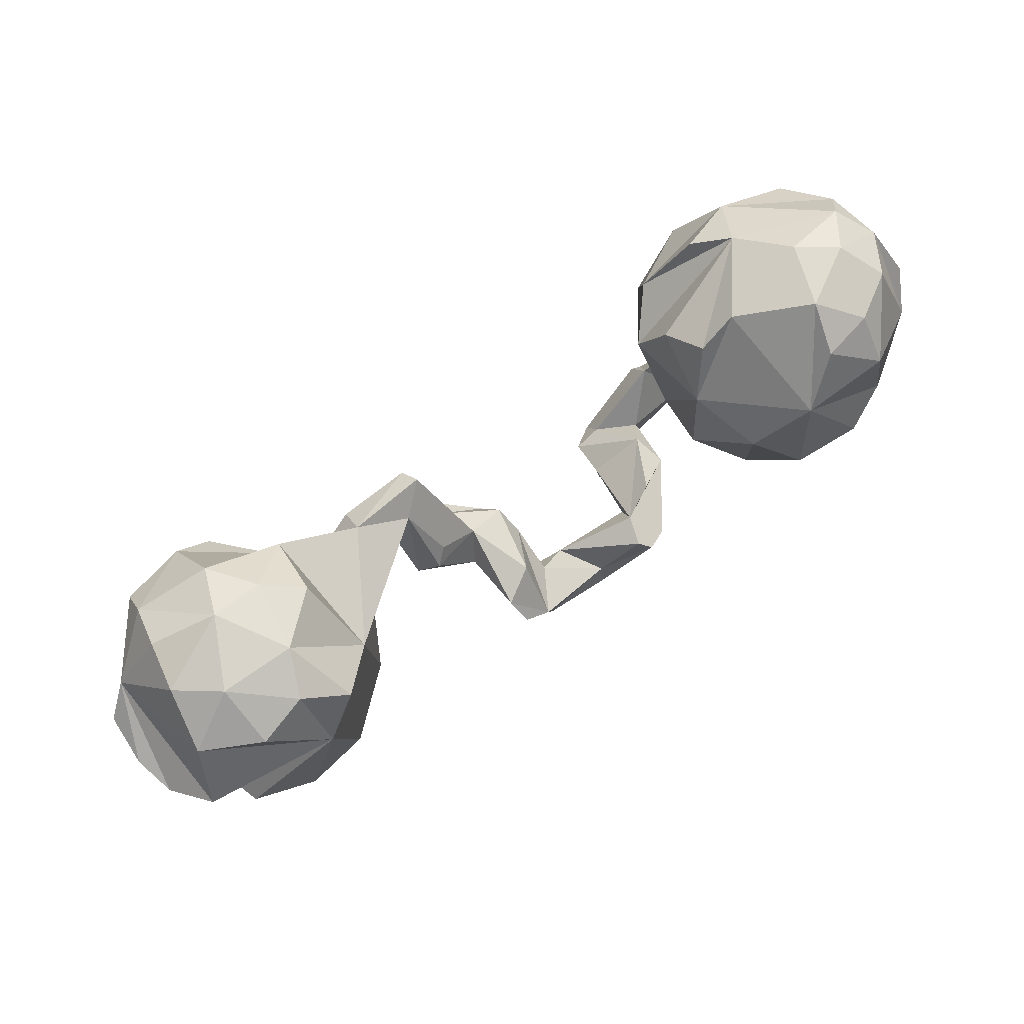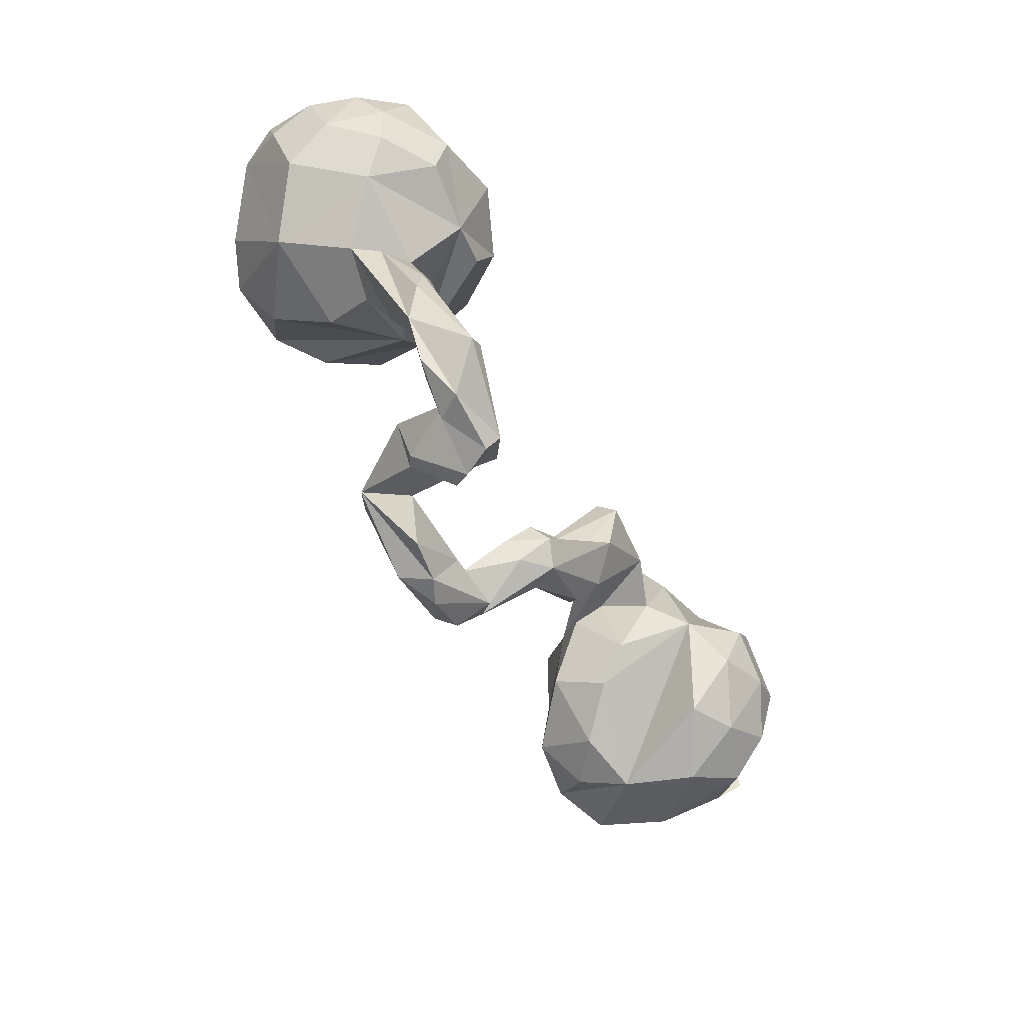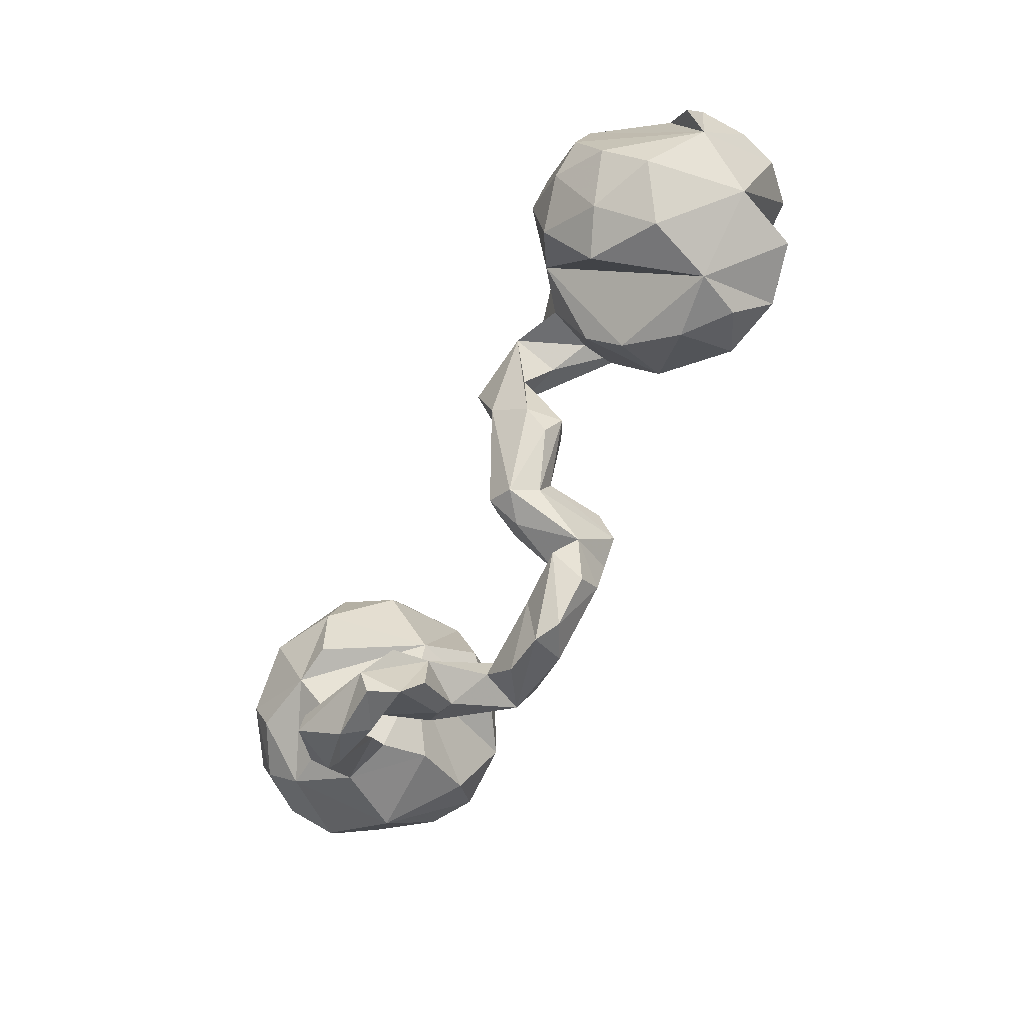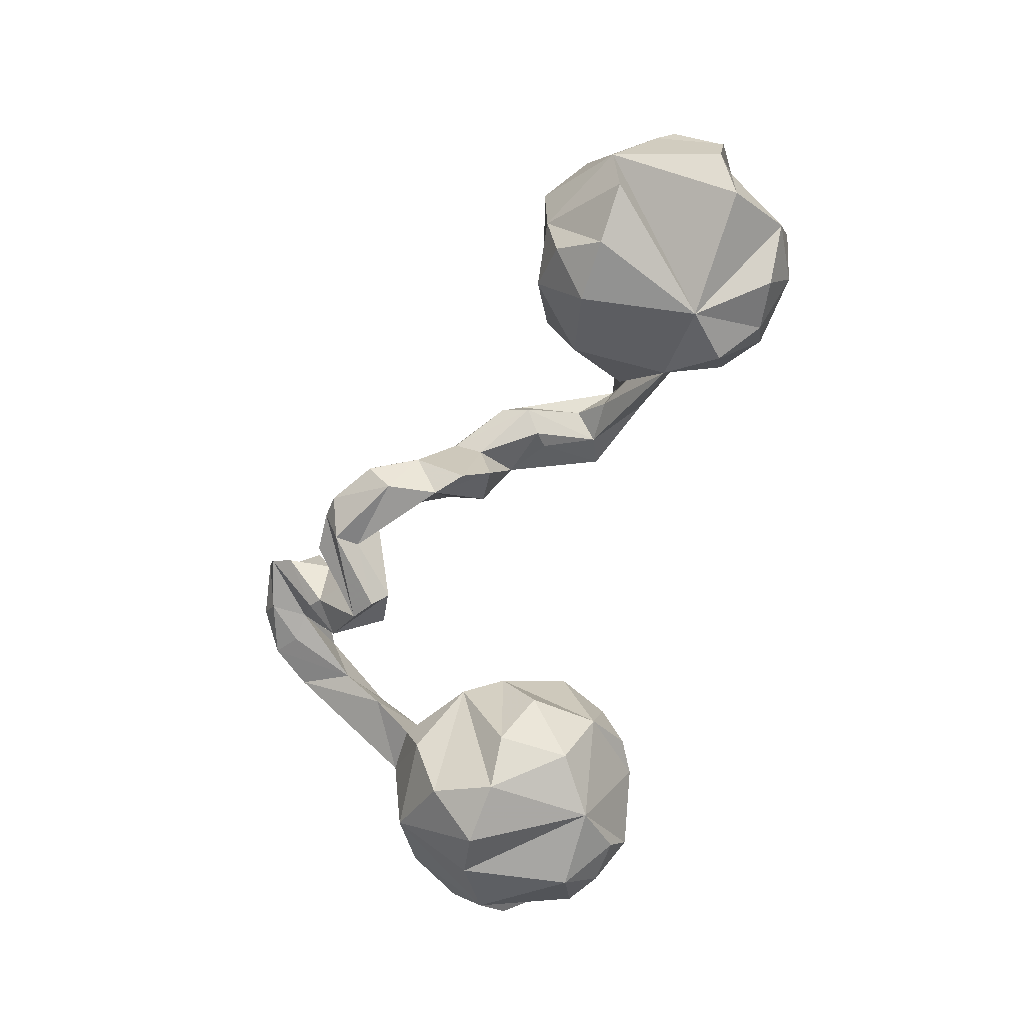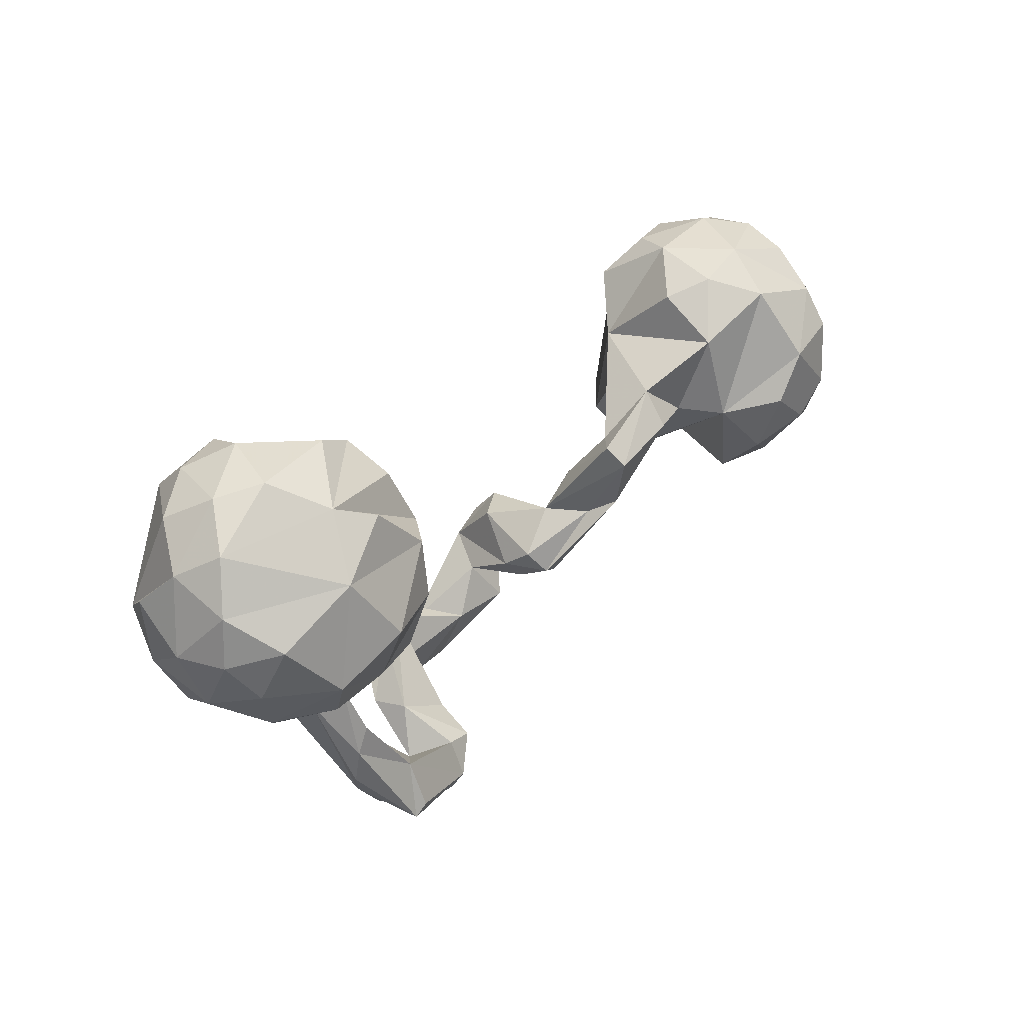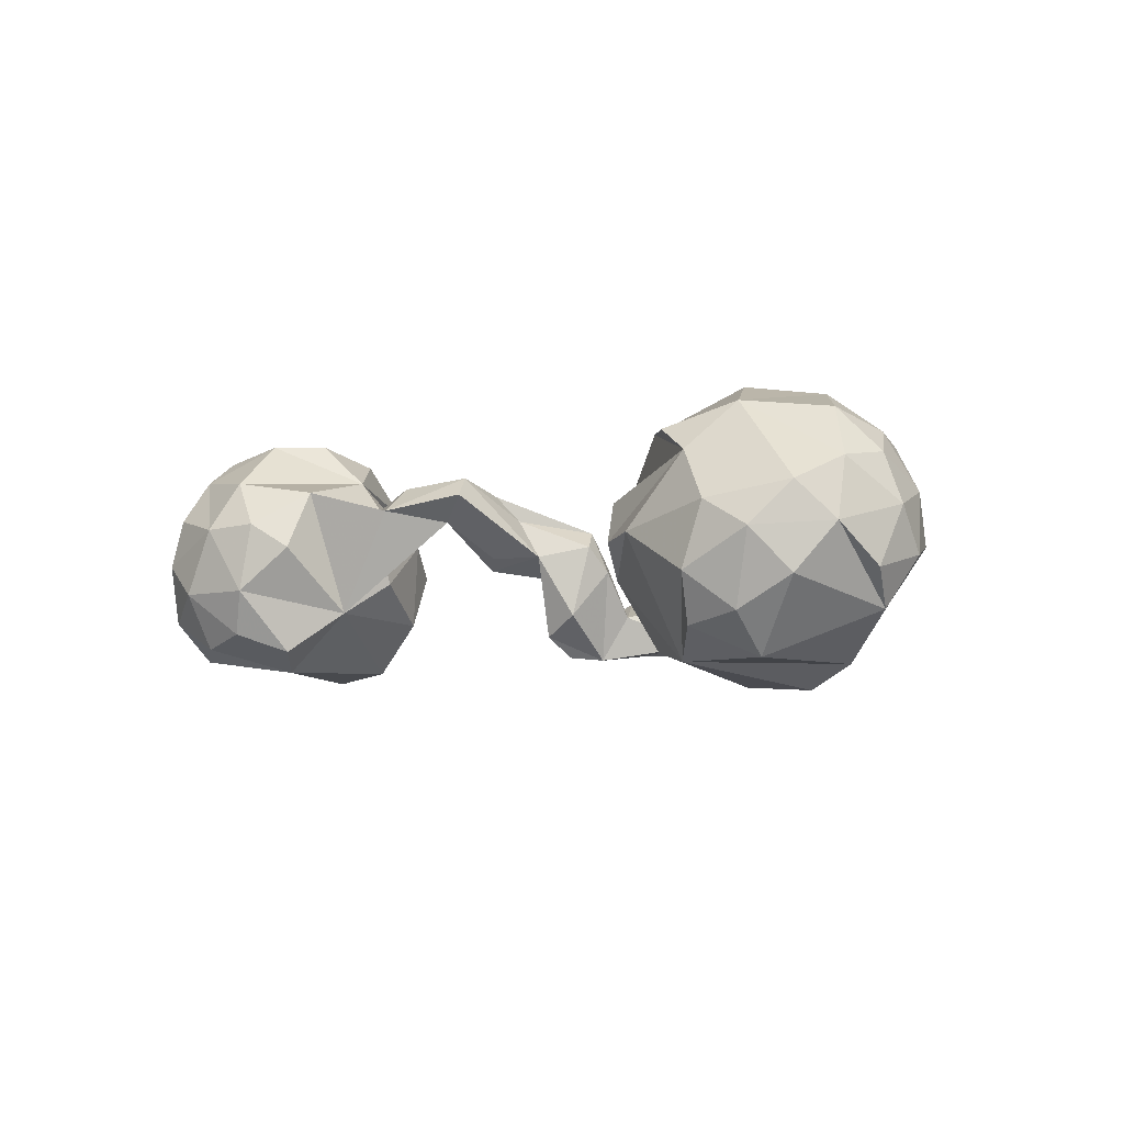
<metadata>
{"format":"obj","ext":"obj","renderer":"f3d","projection":"perspective","resolution":1024,"background":"white","views":[{"elev":77.2,"azim":146.0,"up":"+Y"},{"elev":-65.2,"azim":-60.7,"up":"+Y"},{"elev":-74.6,"azim":60.3,"up":"+Y"},{"elev":-76.0,"azim":71.8,"up":"+Z"},{"elev":38.0,"azim":-47.2,"up":"+Y"},{"elev":-4.7,"azim":-141.1,"up":"+Z"}]}
</metadata>
<code>
v 0.8892 0.01011 0.09704
v 0.8701 -0.02684 0.05096
v 0.9029 0.0978 -0.03766
v 0.8836 0.09054 -0.1129
v 0.8146 -0.1089 -0.0629
v 0.8998 0.1034 0.05768
v 0.8483 0.1511 0.09756
v 0.8246 0.1361 -0.1836
v 0.7741 -0.1413 0.1292
v 0.7456 0.2138 0.1816
v 0.7701 -0.08702 -0.1925
v 0.745 -0.08356 0.2089
v 0.7894 0.2533 -0.1092
v 0.7499 0.1452 0.2283
v 0.7543 0.2744 0.09868
v 0.6308 0.1389 0.2554
v 0.769 0.2906 0.004369
v 0.7274 0.02751 0.253
v 0.6554 -0.08809 -0.2281
v 0.578 0.1352 -0.2097
v 0.6852 -0.2075 0.06359
v 0.6892 0.3145 -0.05602
v 0.6437 -0.1911 -0.0678
v 0.6552 -0.02495 0.2577
v 0.6516 -0.1493 0.1749
v 0.6786 0.2629 -0.1643
v 0.6091 -0.1618 -0.1571
v 0.5705 0.05493 0.26
v 0.6303 0.3141 0.07147
v 0.5851 0.2784 -0.1366
v 0.6009 0.2608 0.1667
v 0.4845 0.03011 0.1793
v 0.564 -0.1677 0.1323
v 0.5529 -0.0635 0.226
v 0.5506 0.303 -0.05243
v 0.5243 -0.1717 -0.09099
v 0.5355 0.2889 0.07994
v 0.5361 -0.08691 -0.2079
v 0.4632 0.1982 0.1444
v 0.505 0.2159 -0.1713
v 0.4644 0.2583 0.03239
v 0.4437 -0.1229 -0.01046
v 0.4227 -0.06005 -0.1117
v 0.4327 0.1311 -0.09373
v 0.4128 0.05023 0.1169
v 0.4128 -0.0616 0.04924
v 0.3799 0.07886 0.02703
v 0.378 0.05733 -0.03437
v 0.3201 0.1326 0.1039
v 0.3213 0.07143 0.1518
v 0.3085 0.05257 0.06039
v 0.2646 0.0101 0.1036
v 0.2418 -0.1103 0.08498
v 0.2235 0.05774 0.08029
v 0.2306 -0.1517 0.03861
v 0.2541 -0.1019 0.01289
v 0.1948 -0.05676 0.1387
v 0.1833 0.0507 0.1657
v 0.1698 0.08428 0.13
v 0.2156 -0.06893 -0.008499
v 0.1637 -0.09084 0.09033
v 0.1173 -0.09468 0.01746
v 0.1356 -0.2231 -0.002412
v 0.1426 -0.1704 -0.0235
v 0.1178 -0.198 -0.1804
v 0.19 -0.04444 0.01343
v 0.06822 -0.2401 -0.1857
v 0.06489 -0.2007 0.06797
v 0.1106 -0.2324 0.04998
v 0.1317 -0.1451 -0.1404
v 0.104 -0.2928 -0.1039
v 0.04122 -0.1605 0.03781
v 0.05911 -0.2428 0.004634
v 0.06909 -0.3412 -0.06679
v 0.0652 -0.1389 -0.09811
v 0.01978 -0.2588 -0.09992
v 0.06205 -0.3815 -0.1331
v 0.04891 -0.3351 -0.1763
v 0.02701 -0.2029 -0.01158
v -0.03947 -0.3398 -0.07465
v -0.08879 -0.4047 -0.1711
v -0.09348 -0.3579 -0.1556
v -0.06804 -0.4386 -0.1069
v -0.02149 -0.434 -0.1304
v -0.1922 -0.2657 -0.1113
v -0.1432 -0.4327 -0.09772
v -0.1749 -0.2659 -0.1676
v -0.1982 -0.2935 -0.1859
v -0.2006 -0.3529 -0.07766
v -0.2181 -0.431 0.1114
v -0.2153 -0.4016 0.03944
v -0.2275 -0.4859 0.03628
v -0.2688 -0.4836 0.1477
v -0.2515 -0.524 0.07226
v -0.2586 -0.2566 -0.0756
v -0.2691 -0.3988 -0.04025
v -0.2791 -0.5284 0.1256
v -0.2415 -0.3203 -0.1665
v -0.3171 -0.3363 0.03463
v -0.2928 -0.4159 -0.02435
v -0.271 -0.4145 0.1174
v -0.3538 -0.4932 0.07825
v -0.3336 0.03534 0.001744
v -0.3177 0.09975 -0.1074
v -0.4199 -0.34 0.1536
v -0.3511 -0.4215 0.07905
v -0.3361 -0.3498 -0.02992
v -0.323 0.1734 0.09505
v -0.4034 0.1091 0.2048
v -0.3361 0.2416 -0.07137
v -0.3815 -0.04064 -0.008579
v -0.5469 0.3412 0.1288
v -0.3904 0.05051 -0.1896
v -0.3862 0.1903 -0.1936
v -0.3522 0.2736 0.05871
v -0.3806 0.3267 -0.01339
v -0.3852 -0.5077 0.126
v -0.4529 -0.2901 0.06832
v -0.4177 -0.4244 0.1913
v -0.4095 -0.4241 0.07674
v -0.3919 0.2086 0.1803
v -0.4985 -0.1065 -0.09582
v -0.4763 -0.2113 0.03119
v -0.4486 0.3676 -0.001623
v -0.5262 -0.1068 0.09692
v -0.438 0.003946 0.188
v -0.5291 -0.2469 0.1331
v -0.4924 0.2706 -0.2129
v -0.5107 -0.1299 -0.007193
v -0.5252 0.13 0.2597
v -0.4549 -0.4559 0.09387
v -0.4422 -0.4444 0.1893
v -0.5036 -0.1992 0.1298
v -0.5152 -0.0112 0.1963
v -0.4825 0.3139 0.1701
v -0.6157 0.3889 0.03975
v -0.478 0.05674 -0.2518
v -0.5089 -0.3784 0.09739
v -0.536 -0.3148 0.1269
v -0.5944 0.2523 0.215
v -0.5438 -0.0484 -0.2034
v -0.5618 0.3536 -0.1586
v -0.6092 -0.1274 0.01846
v -0.5782 -0.13 0.06522
v -0.5813 0.3971 -0.07281
v -0.6051 0.05149 -0.2579
v -0.6991 -0.065 0.104
v -0.6414 -0.000215 0.2136
v -0.6536 0.2796 -0.2087
v -0.6787 -0.08818 -0.1031
v -0.6911 0.06618 -0.2153
v -0.6546 0.3523 -0.1368
v -0.6513 0.07019 0.2424
v -0.7399 -0.002746 0.1527
v -0.7431 0.3236 -0.08076
v -0.7448 0.3217 0.06825
v -0.7342 0.1805 0.2
v -0.6912 0.3738 -0.006105
v -0.7849 -0.02374 -0.01962
v -0.7654 0.08053 0.166
v -0.8033 0.1461 0.1235
v -0.7963 0.2753 0.003211
v -0.7969 0.1345 -0.1306
v -0.7859 0.237 0.111
v -0.8237 0.1964 -0.06734
v -0.8057 0.03317 0.06747
v -0.8308 0.08261 -0.04136
v -0.8351 0.1405 0.03688
f 61 68 57
f 69 57 68
f 72 68 61
f 58 59 62
f 66 62 59
f 61 58 62
f 59 49 54
f 44 54 49
f 66 59 54
f 58 49 59
f 60 66 54
f 54 51 52
f 50 52 51
f 56 54 52
f 44 51 54
f 47 50 51
f 45 50 47
f 44 47 51
f 46 45 47
f 48 46 47
f 32 45 46
f 44 48 47
f 43 46 48
f 20 5 11
f 23 11 5
f 9 5 2
f 4 2 5
f 60 62 66
f 57 58 61
f 72 61 62
f 53 56 52
f 60 54 56
f 19 11 23
f 50 58 57
f 69 53 57
f 50 57 53
f 50 53 52
f 55 56 53
f 63 56 55
f 69 55 53
f 32 46 42
f 43 42 46
f 23 32 42
f 33 32 23
f 36 23 42
f 21 23 5
f 33 23 21
f 27 23 36
f 35 37 29
f 31 29 37
f 22 35 29
f 41 37 35
f 44 41 35
f 39 37 41
f 17 22 29
f 30 35 22
f 22 17 13
f 7 13 17
f 26 22 13
f 8 13 7
f 15 7 17
f 44 39 41
f 49 39 44
f 31 37 39
f 45 39 49
f 4 7 3
f 6 3 7
f 2 4 3
f 8 7 4
f 58 50 49
f 45 49 50
f 32 39 45
f 6 2 3
f 8 4 5
f 34 32 33
f 9 21 5
f 25 33 21
f 10 29 31
f 15 17 29
f 10 15 29
f 32 31 39
f 16 31 32
f 1 2 6
f 7 2 1
f 28 32 34
f 25 34 33
f 9 25 21
f 16 10 31
f 10 7 15
f 28 16 32
f 14 7 10
f 7 1 6
f 24 28 34
f 12 9 2
f 18 12 2
f 25 9 12
f 24 34 25
f 24 25 12
f 14 10 16
f 18 14 16
f 2 7 14
f 24 16 28
f 18 16 24
f 2 14 18
f 12 18 24
f 110 124 116
f 112 116 124
f 124 136 112
f 156 112 136
f 158 156 136
f 140 112 156
f 145 136 124
f 78 77 84
f 74 84 77
f 81 78 84
f 71 77 78
f 83 81 84
f 82 78 81
f 74 83 84
f 98 81 83
f 86 98 83
f 88 81 98
f 98 86 89
f 80 89 86
f 96 98 89
f 91 96 89
f 107 98 96
f 107 96 100
f 92 100 96
f 106 107 100
f 85 98 107
f 88 82 81
f 67 78 82
f 76 67 82
f 87 82 88
f 85 87 88
f 80 82 87
f 85 80 87
f 76 82 80
f 89 80 85
f 88 98 85
f 95 85 107
f 99 95 107
f 106 99 107
f 99 85 95
f 71 67 65
f 70 65 67
f 143 129 123
f 125 123 129
f 138 143 123
f 122 129 143
f 111 129 122
f 125 129 111
f 150 122 143
f 125 143 144
f 138 144 143
f 159 150 147
f 143 147 150
f 166 159 147
f 163 150 159
f 147 154 166
f 160 166 154
f 167 159 166
f 161 168 166
f 167 166 168
f 160 161 166
f 164 168 161
f 157 164 161
f 162 168 164
f 114 110 104
f 103 104 110
f 113 114 104
f 128 110 114
f 156 162 164
f 165 168 162
f 140 156 164
f 158 162 156
f 155 162 158
f 115 110 116
f 128 124 110
f 145 124 128
f 142 145 128
f 158 136 145
f 152 158 145
f 141 122 150
f 125 147 143
f 141 111 122
f 163 159 167
f 113 104 103
f 111 113 103
f 137 113 111
f 165 167 168
f 137 114 113
f 163 167 165
f 163 165 162
f 152 155 158
f 163 162 155
f 149 142 128
f 152 145 142
f 149 152 142
f 149 155 152
f 146 141 150
f 137 111 141
f 146 150 151
f 163 151 150
f 128 114 137
f 151 149 128
f 163 155 149
f 151 163 149
f 137 141 146
f 128 137 146
f 128 146 151
f 118 106 120
f 102 120 106
f 99 106 101
f 105 101 106
f 90 99 101
f 139 138 132
f 117 132 138
f 127 139 132
f 144 138 139
f 83 74 80
f 76 80 74
f 93 91 90
f 99 90 91
f 85 99 91
f 131 118 120
f 105 106 118
f 133 105 118
f 127 132 105
f 119 105 132
f 133 127 105
f 144 139 127
f 125 127 133
f 77 71 74
f 76 74 71
f 73 76 71
f 63 71 65
f 64 63 65
f 69 71 63
f 69 73 71
f 79 76 73
f 68 79 73
f 67 76 79
f 125 133 118
f 123 125 118
f 70 64 65
f 56 63 64
f 62 64 70
f 72 75 79
f 67 79 75
f 68 72 79
f 62 75 72
f 70 67 75
f 70 75 62
f 134 125 111
f 147 125 134
f 109 134 126
f 103 126 134
f 148 147 134
f 154 147 148
f 153 154 148
f 103 134 111
f 134 153 148
f 160 154 153
f 157 160 153
f 140 157 153
f 161 160 157
f 44 20 38
f 19 38 20
f 43 44 38
f 40 20 44
f 109 103 108
f 110 108 103
f 115 108 110
f 157 140 164
f 112 108 115
f 112 115 116
f 135 112 140
f 80 86 83
f 94 106 100
f 91 92 96
f 94 100 92
f 94 92 91
f 102 131 120
f 138 118 131
f 117 138 131
f 123 118 138
f 85 91 89
f 67 71 78
f 125 144 127
f 117 131 102
f 97 117 102
f 30 20 40
f 130 140 153
f 93 101 105
f 93 132 117
f 97 93 117
f 119 132 93
f 94 102 106
f 97 102 94
f 93 97 94
f 91 93 94
f 26 20 30
f 35 30 40
f 121 112 135
f 35 40 44
f 13 20 26
f 121 135 140
f 108 112 121
f 130 121 140
f 109 108 121
f 48 44 43
f 130 109 121
f 126 103 109
f 11 19 20
f 27 38 19
f 134 130 153
f 109 130 134
f 36 43 38
f 23 27 19
f 36 38 27
f 64 62 60
f 60 56 64
f 42 43 36
f 69 68 73
f 55 69 63
f 93 105 119
f 90 101 93
f 22 26 30
f 8 20 13
f 5 20 8

</code>
